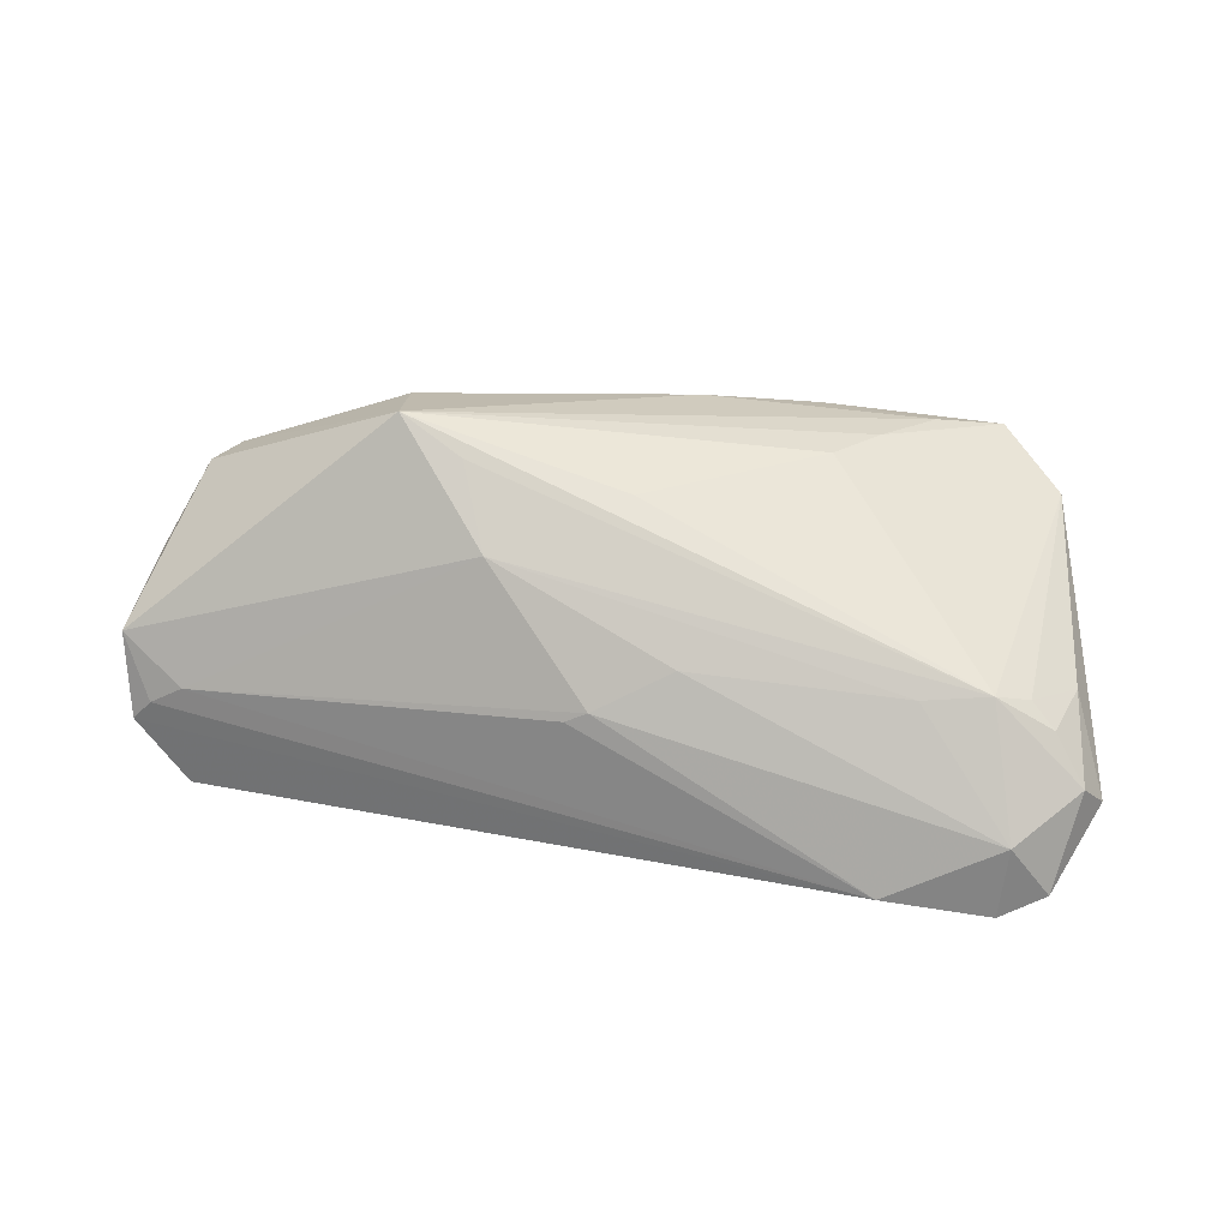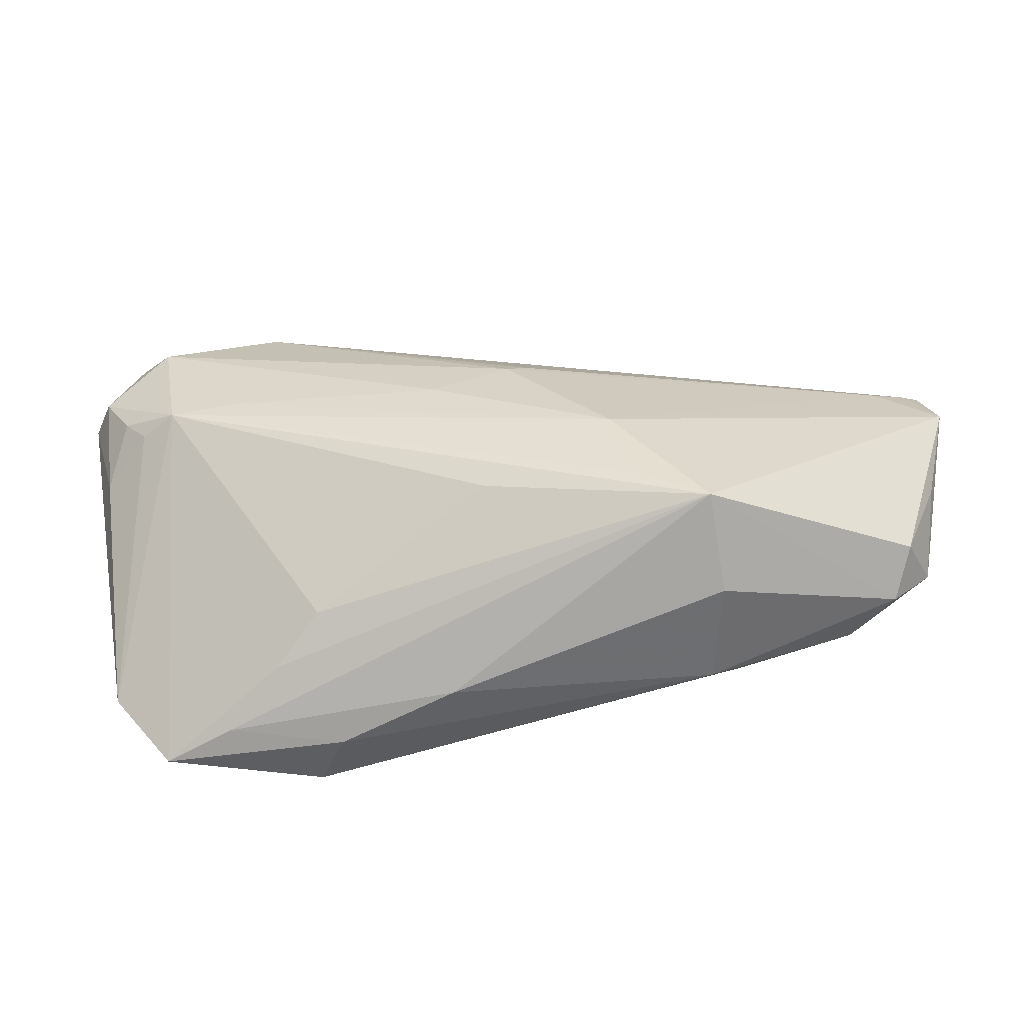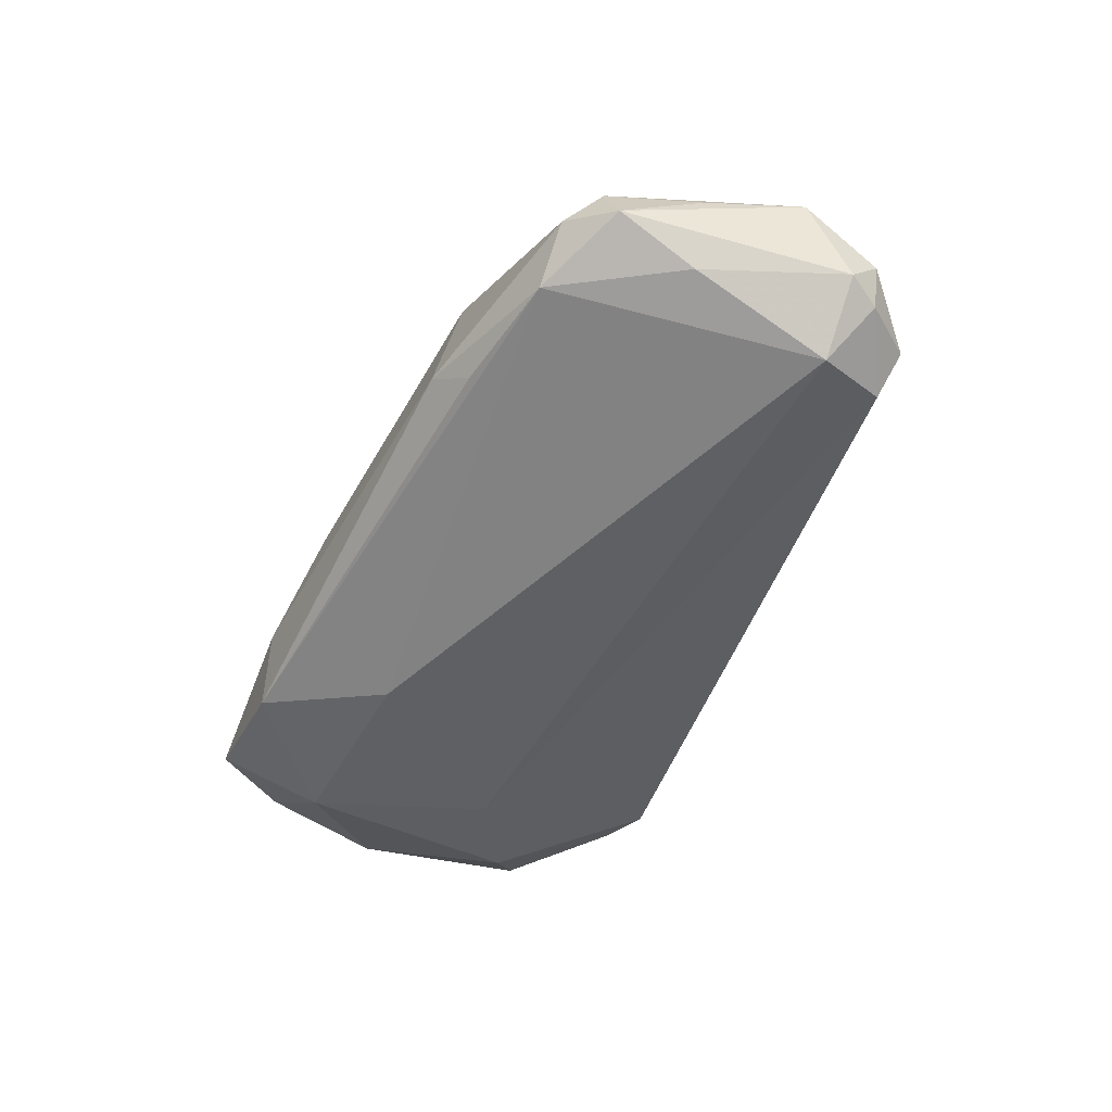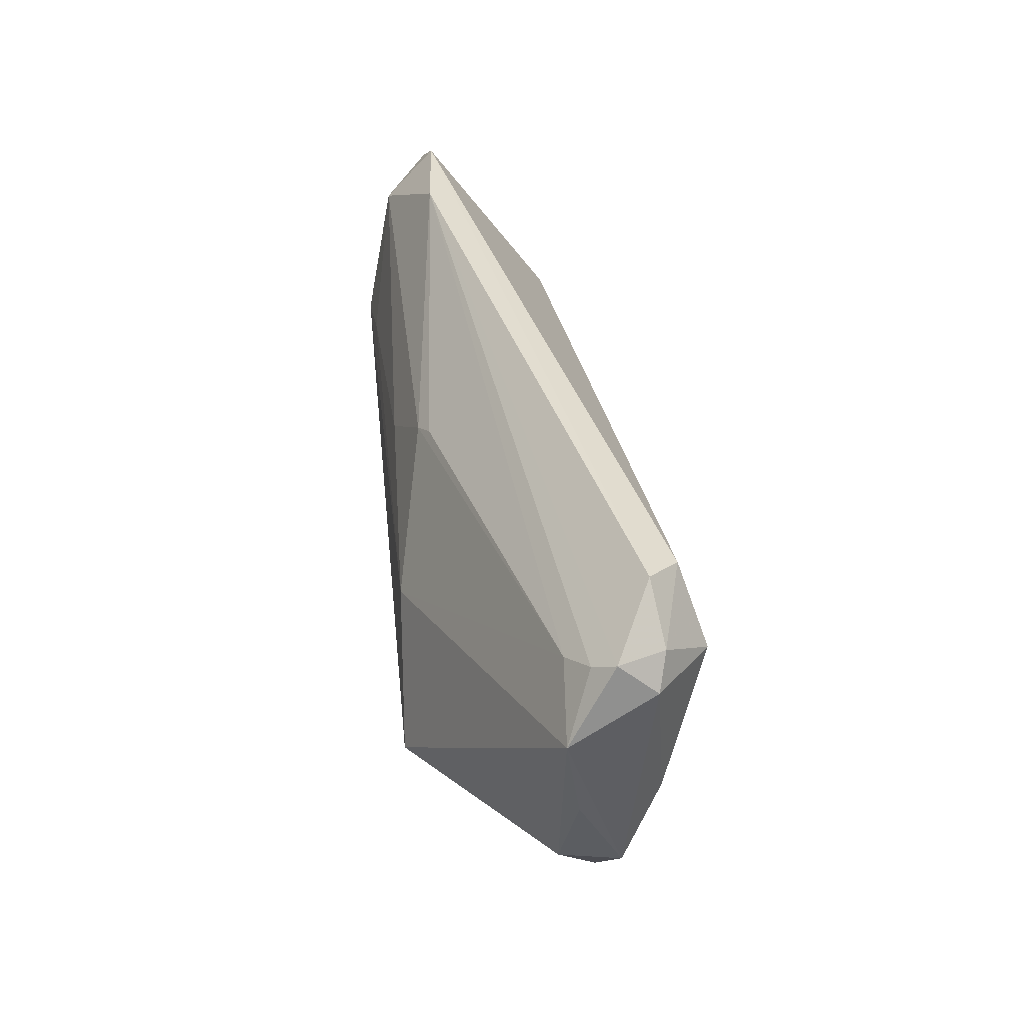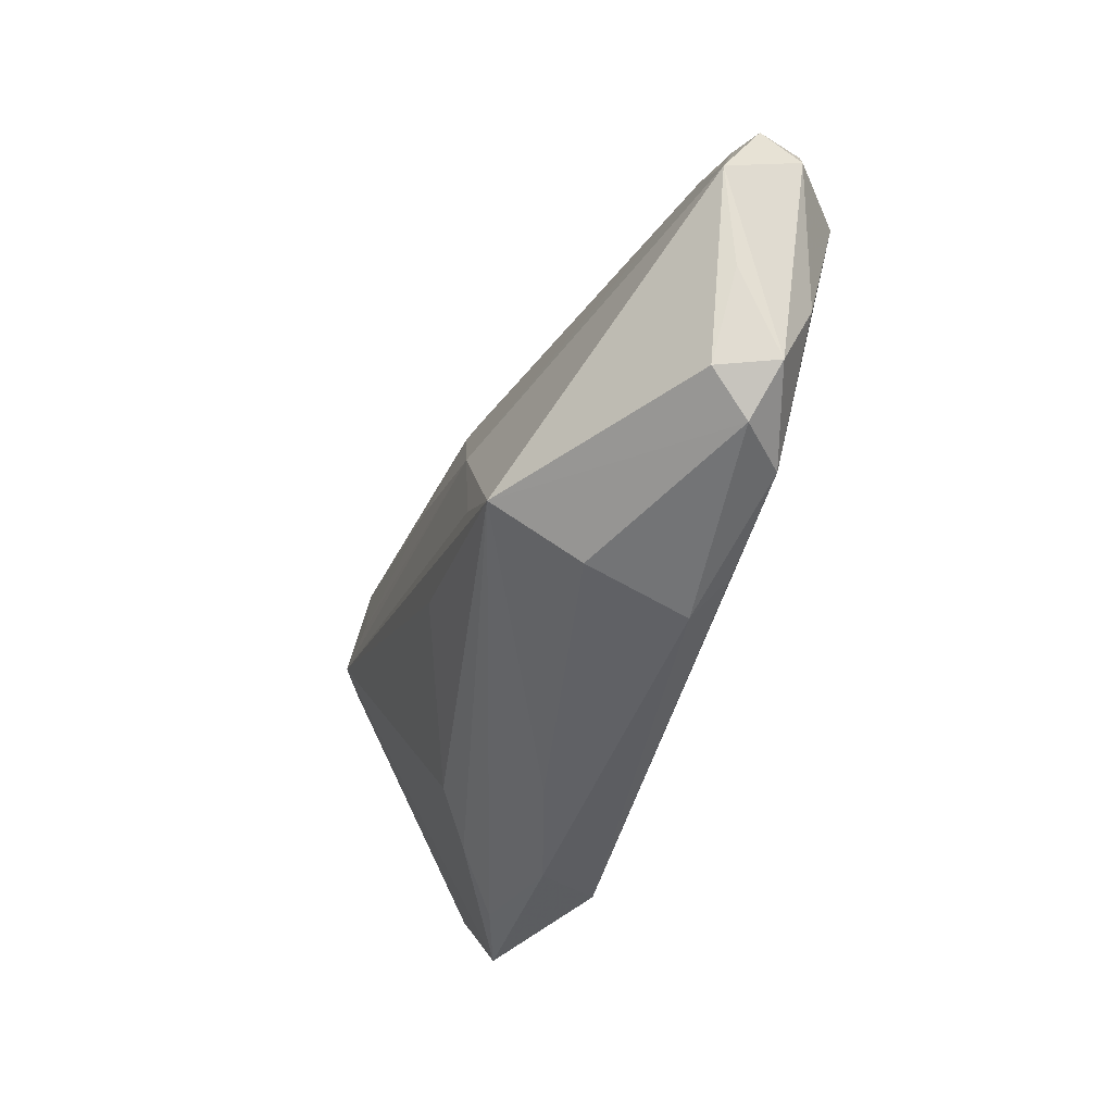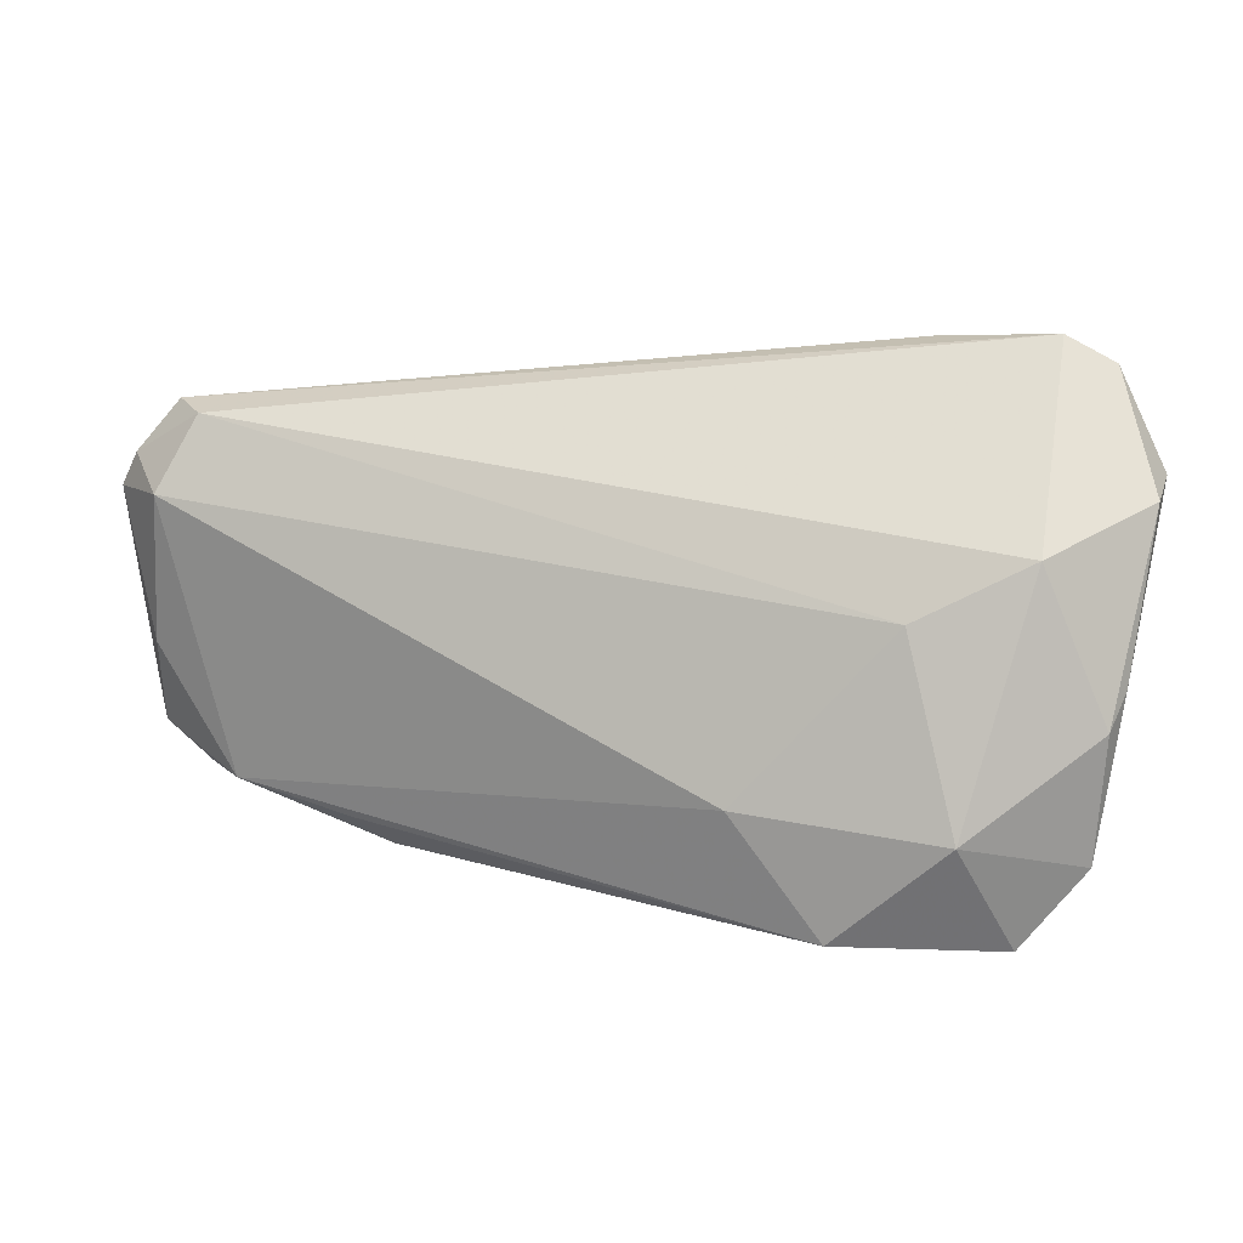
<metadata>
{"format":"obj","ext":"obj","renderer":"f3d","projection":"perspective","resolution":1024,"background":"white","views":[{"elev":75.4,"azim":-173.3,"up":"+Z"},{"elev":-43.9,"azim":8.9,"up":"+Y"},{"elev":-52.8,"azim":68.9,"up":"+Z"},{"elev":34.5,"azim":83.9,"up":"+Y"},{"elev":-38.5,"azim":72.0,"up":"+Y"},{"elev":7.9,"azim":-160.6,"up":"+Y"}]}
</metadata>
<code>
v -0.04607 -0.03224 -0.006123
v 0.02727 -0.01699 0.01682
v 0.02488 -0.02578 -0.007285
v 0.0288 -0.02219 -0.01079
v -0.04757 0.03224 0.006833
v 0.05708 0.0185 -0.005301
v -0.05335 0.02912 0.007526
v -0.03567 0.0102 0.0163
v 0.004022 0.01626 0.01122
v 0.04925 -0.01828 -0.004878
v -0.008304 0.009677 0.01521
v -0.01722 -0.01696 -0.01676
v 0.05751 0.01462 -0.009983
v -0.0485 0.009667 -0.009485
v -0.03714 -0.03066 -0.00291
v 0.04975 0.02475 -0.009748
v -0.05668 -0.004064 -0.003802
v 0.04318 -0.0187 -0.01059
v -0.05894 0.01522 0.0002293
v 0.04946 0.01423 -0.01682
v 0.02765 -0.02331 0.005871
v -0.05537 -0.008253 -0.006633
v -0.05172 0.01127 0.01361
v 0.01908 -0.01211 0.01682
v 0.001258 0.01517 0.01247
v -0.007589 -0.02974 -0.0008666
v -0.03369 0.03197 0.008036
v -0.02997 -0.02576 0.002784
v 0.05409 -0.01305 -0.007222
v -0.02275 -0.03224 -0.005577
v 0.05894 0.009003 0.0002666
v 0.04537 0.02326 -0.01367
v 0.05606 -0.002891 -0.001738
v -0.04773 0.02528 0.01329
v -0.05483 0.004787 0.008521
v -0.0273 -0.03139 -0.01369
v -0.05572 0.01737 0.01218
v -0.05358 -0.02304 -0.004077
v 0.01524 -0.0009248 0.01612
v -0.001063 -0.01033 0.01587
v 0.0525 -0.00319 -0.01182
v -0.04134 -0.01961 -0.01475
v -0.05878 0.01747 0.007283
v 0.05075 0.01517 -0.0003206
v -0.03539 0.002991 -0.01339
v 0.0518 -0.01391 2.652e-05
v -0.04412 0.008848 0.01682
v -0.02397 -0.02115 0.00729
v 0.05478 0.01678 -0.002784
v -0.04868 0.008097 0.01415
v 0.05497 0.01858 -0.01097
f 1 48 47
f 10 46 2
f 2 21 10
f 18 29 10
f 10 29 46
f 10 3 18
f 21 3 10
f 14 32 45
f 45 32 20
f 27 16 5
f 5 16 32
f 5 14 7
f 32 14 5
f 42 14 45
f 22 14 42
f 38 42 1
f 22 42 38
f 1 47 38
f 38 35 43
f 2 48 28
f 28 48 1
f 40 48 2
f 2 47 40
f 40 47 48
f 37 7 43
f 43 35 37
f 26 3 21
f 26 21 2
f 3 26 30
f 18 3 4
f 9 44 27
f 27 25 9
f 9 25 44
f 44 25 39
f 34 25 27
f 27 5 34
f 34 37 47
f 34 5 7
f 7 37 34
f 6 16 27
f 46 29 33
f 41 29 18
f 18 20 41
f 13 29 41
f 41 20 13
f 13 20 51
f 51 6 13
f 16 6 51
f 32 16 51
f 51 20 32
f 45 20 12
f 12 42 45
f 12 20 18
f 1 42 36
f 36 30 1
f 42 12 36
f 3 30 36
f 36 4 3
f 18 4 36
f 36 12 18
f 23 37 35
f 47 37 23
f 15 28 1
f 1 30 15
f 15 30 26
f 2 28 15
f 15 26 2
f 44 39 31
f 13 6 31
f 31 39 2
f 2 46 31
f 46 33 31
f 31 29 13
f 31 33 29
f 24 47 2
f 2 39 24
f 24 39 47
f 47 39 8
f 8 34 47
f 11 39 25
f 25 34 11
f 11 8 39
f 34 8 11
f 22 38 17
f 17 38 43
f 50 38 47
f 47 23 50
f 35 38 50
f 50 23 35
f 44 31 49
f 49 31 6
f 27 44 49
f 49 6 27
f 19 14 22
f 22 17 19
f 19 17 43
f 43 7 19
f 7 14 19

</code>
